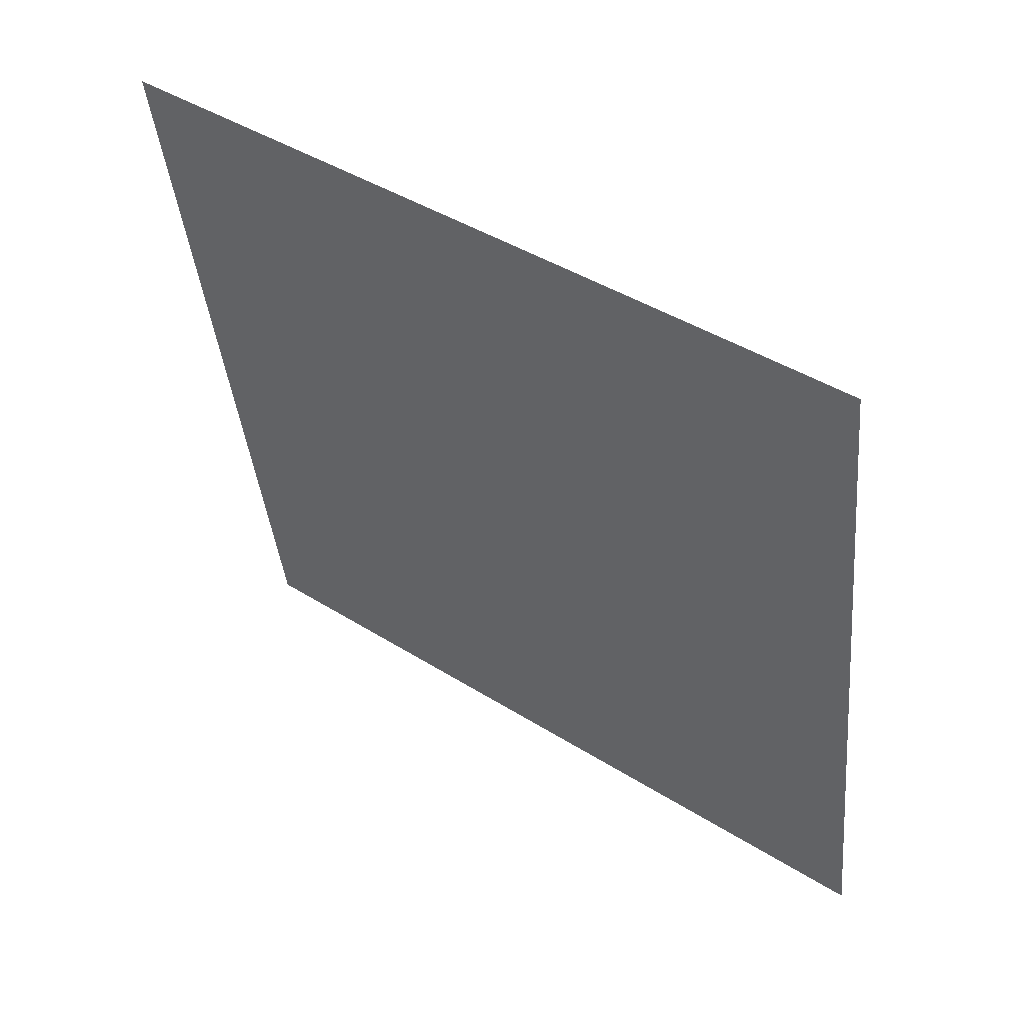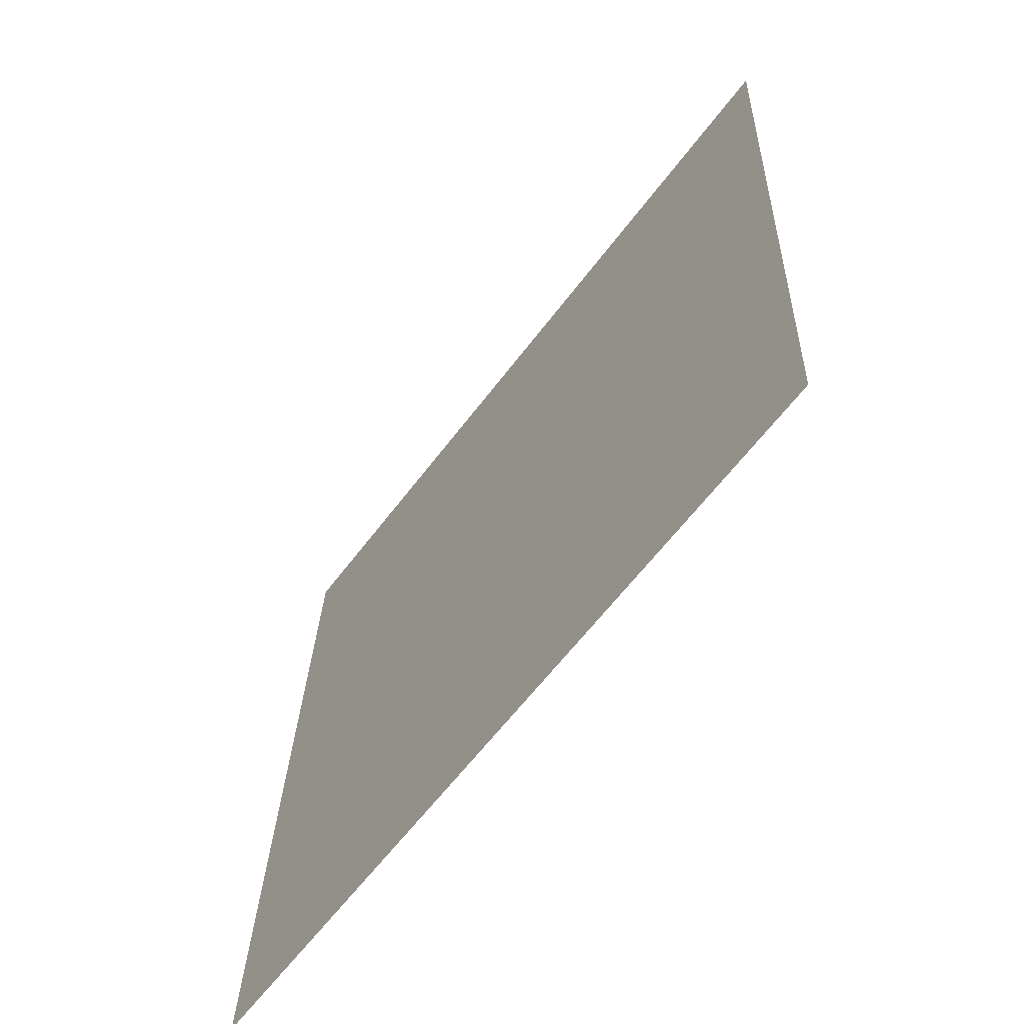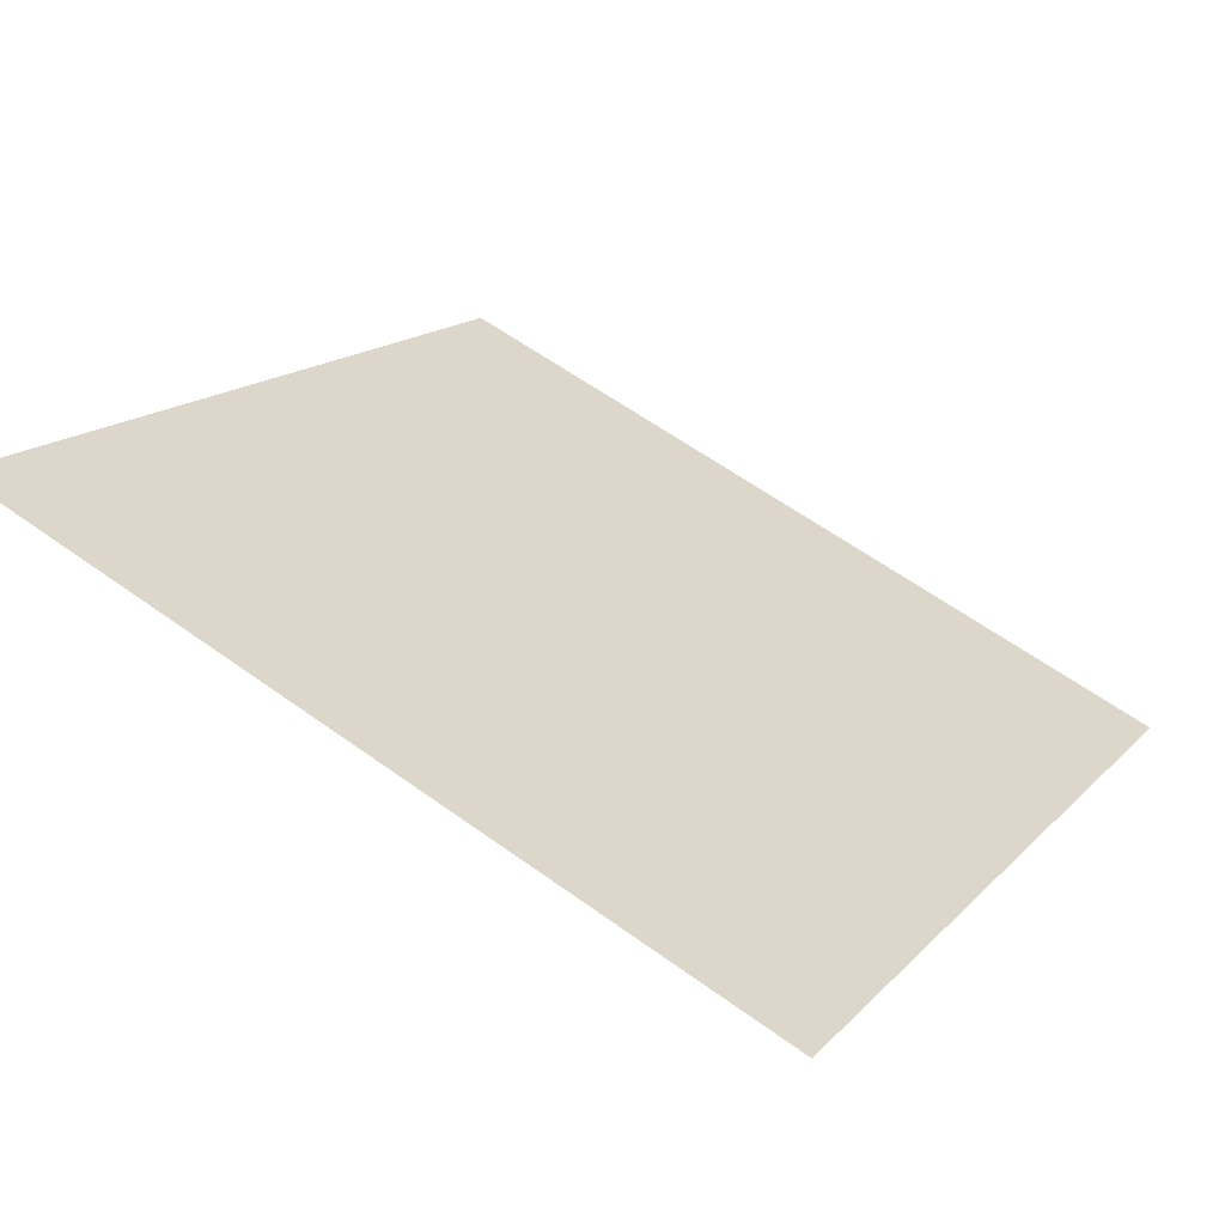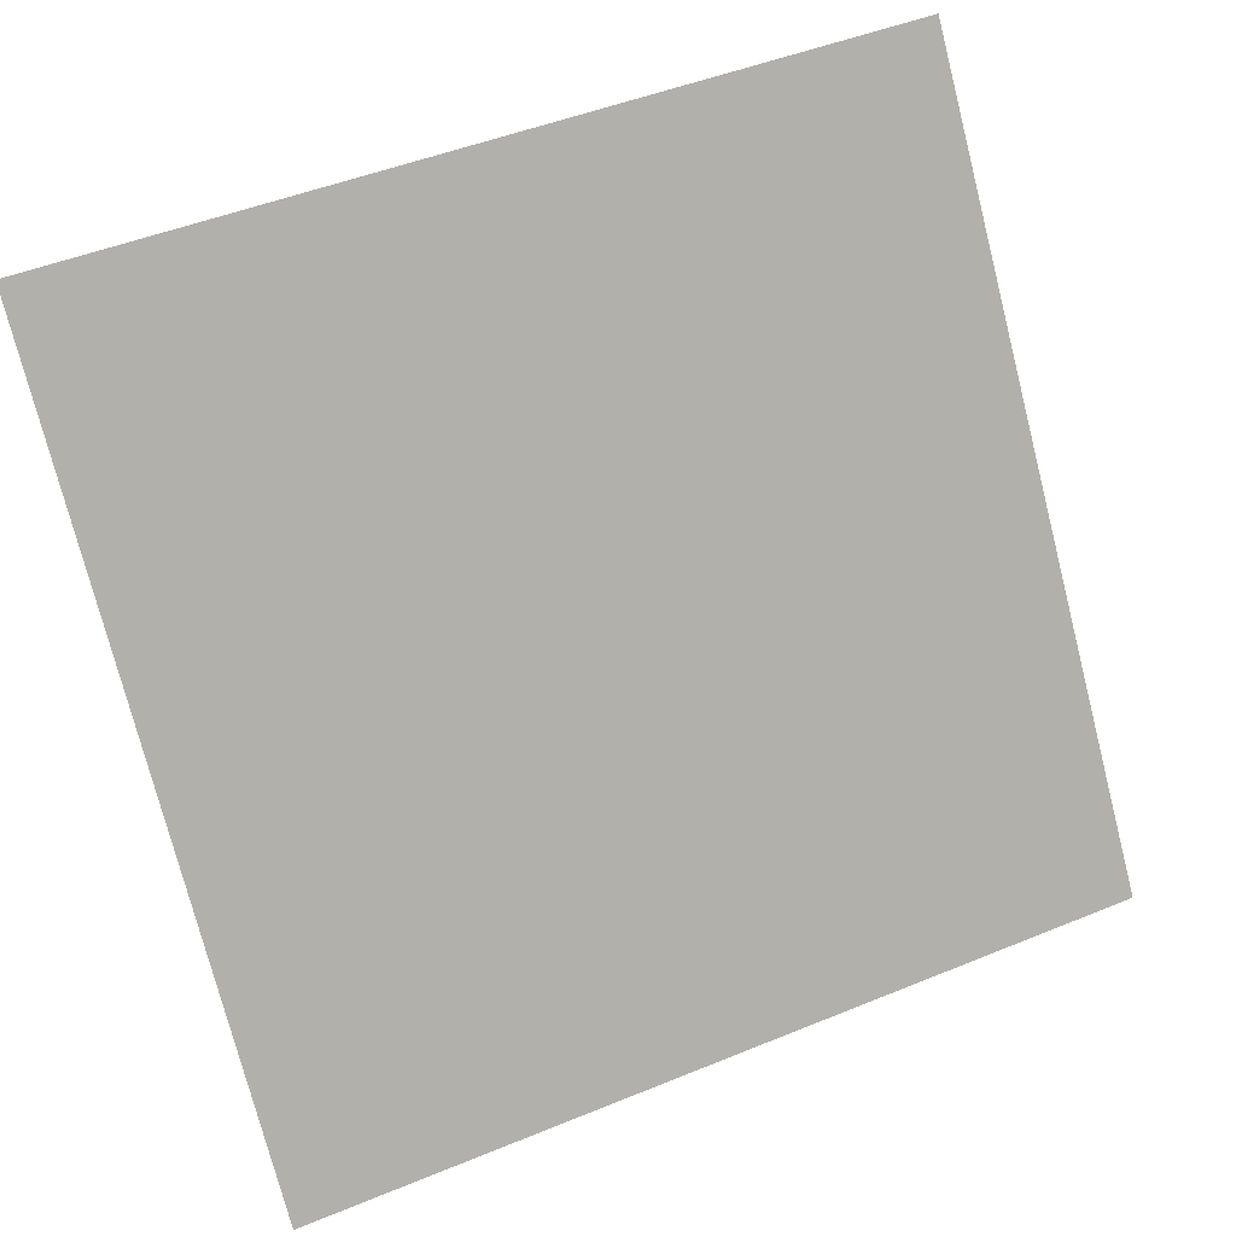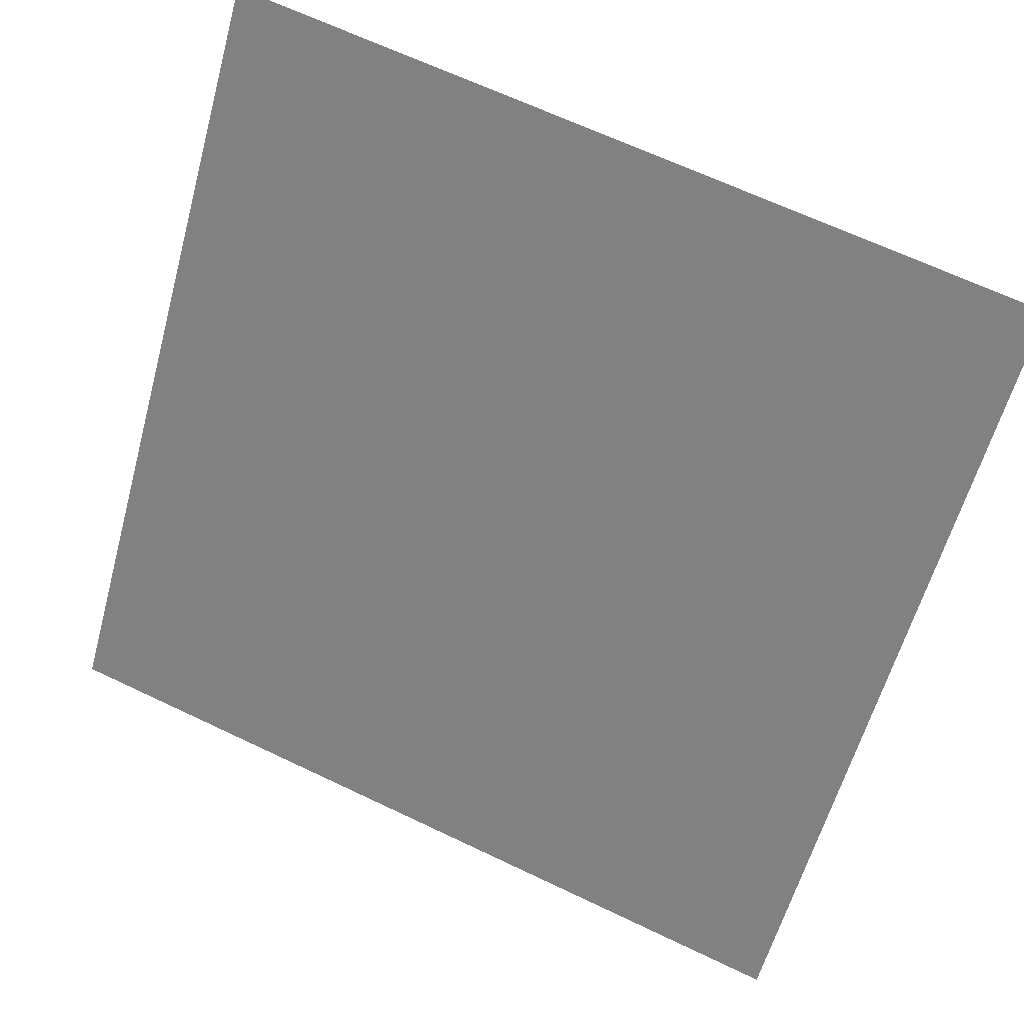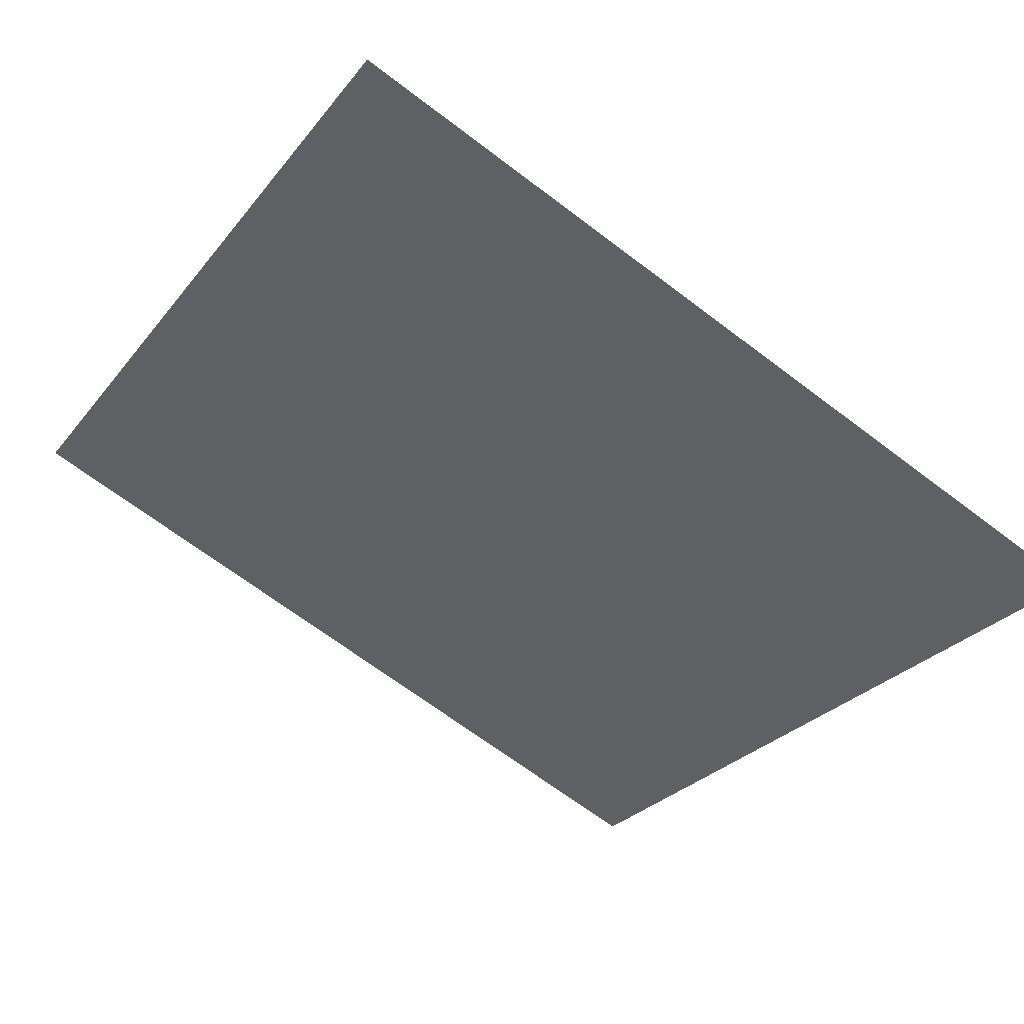
<metadata>
{"format":"obj","ext":"obj","renderer":"f3d","projection":"perspective","resolution":1024,"background":"white","views":[{"elev":-41.0,"azim":96.1,"up":"+Y"},{"elev":26.9,"azim":90.5,"up":"+Z"},{"elev":58.6,"azim":36.8,"up":"+Y"},{"elev":49.0,"azim":-26.1,"up":"+Z"},{"elev":64.7,"azim":24.2,"up":"+Z"},{"elev":-70.3,"azim":143.4,"up":"+Y"}]}
</metadata>
<code>
v 0.09651 0.7168 0.4169
v 0.08995 0.717 0.4169
v 0.09007 0.7209 0.4222
v 0.09663 0.7207 0.4221
f 4 3 2 1

</code>
